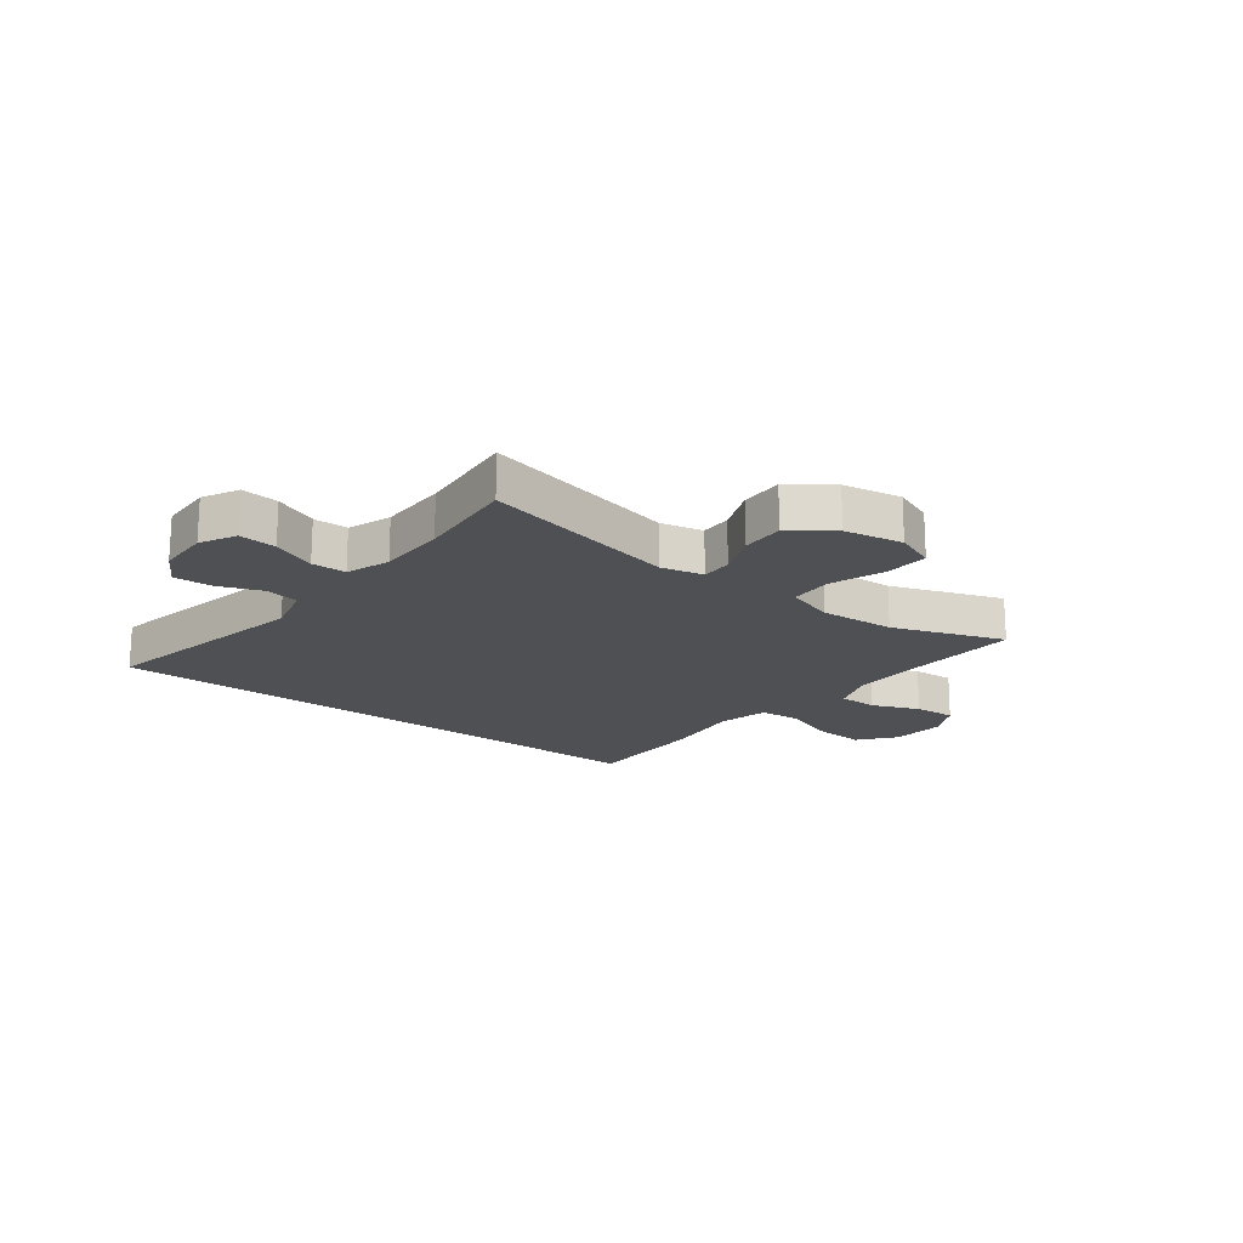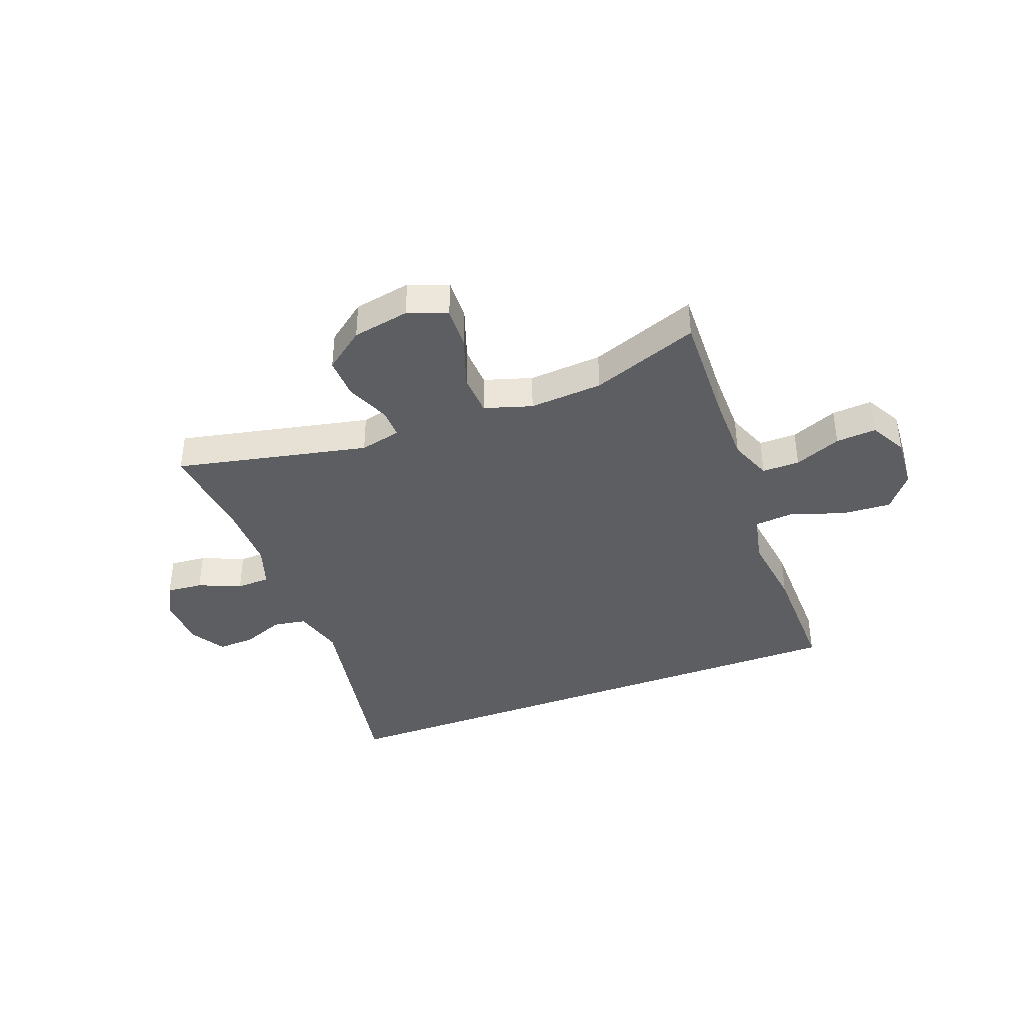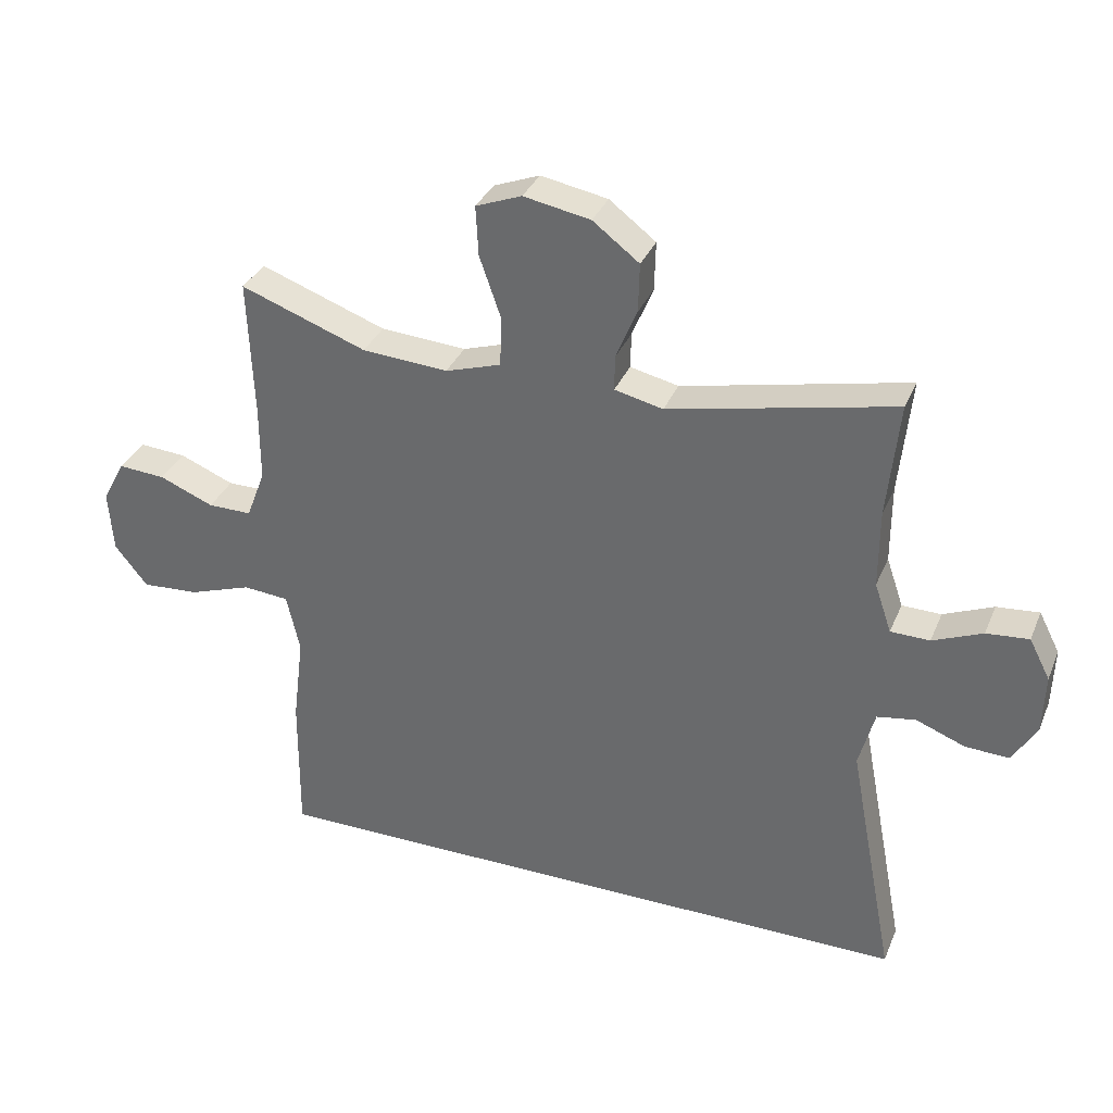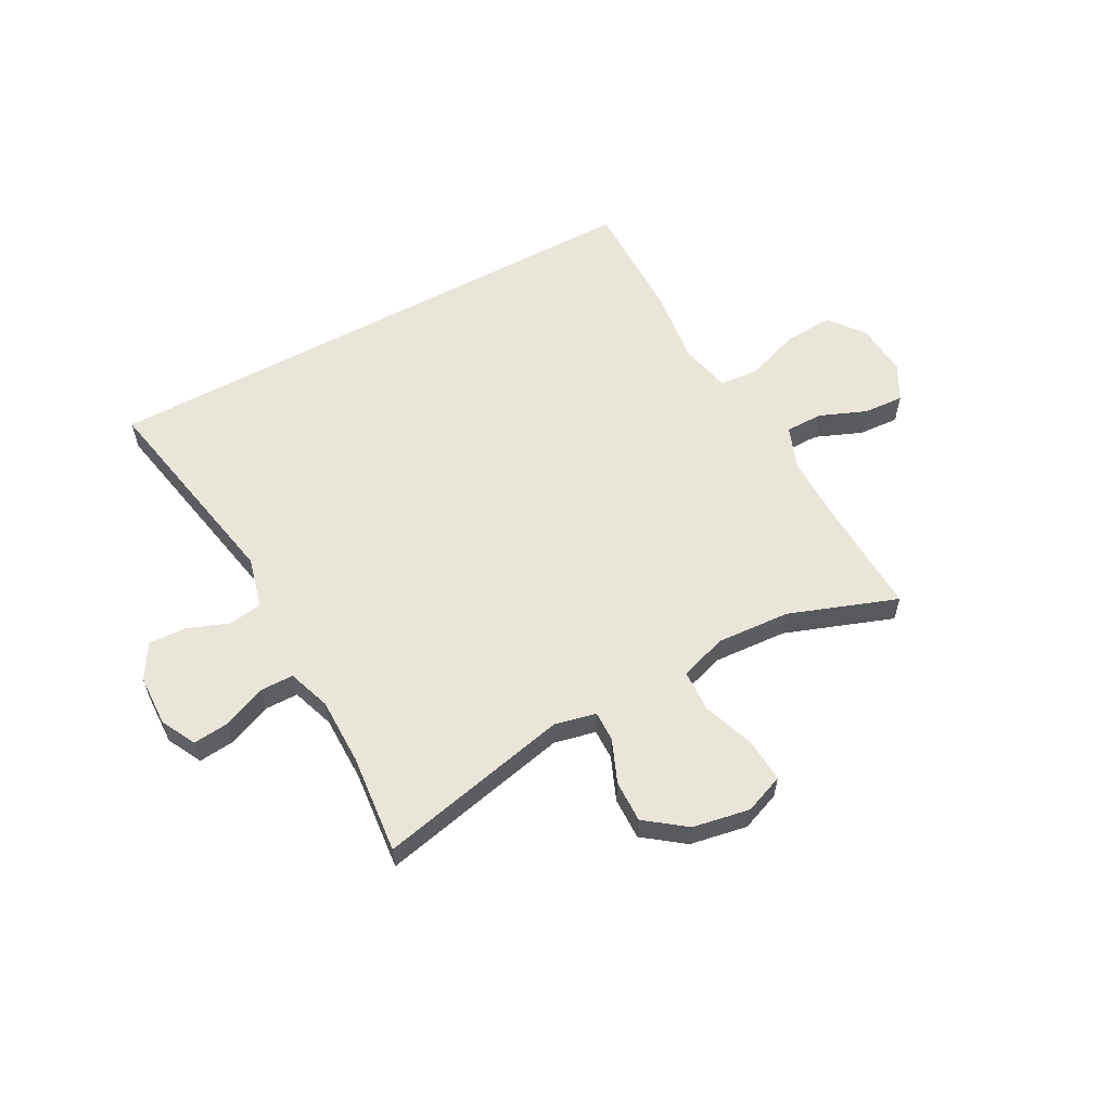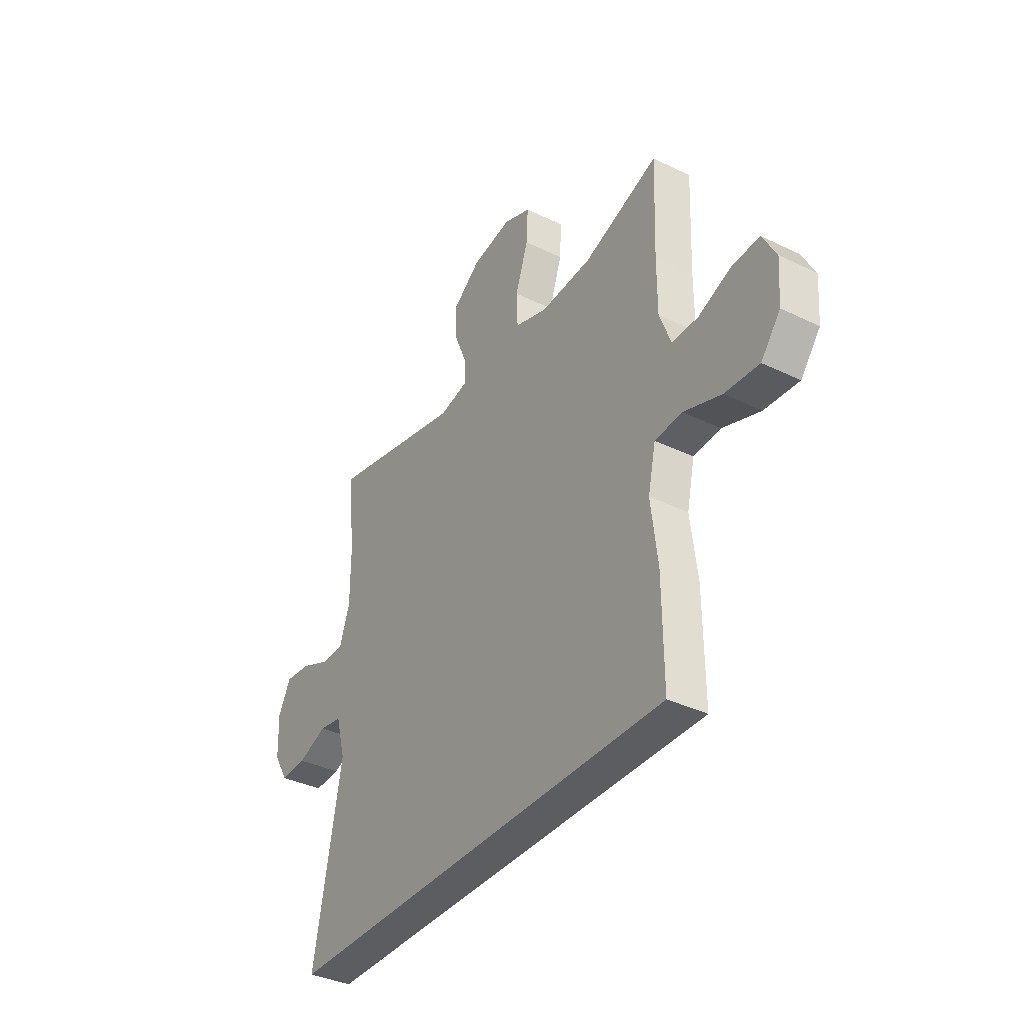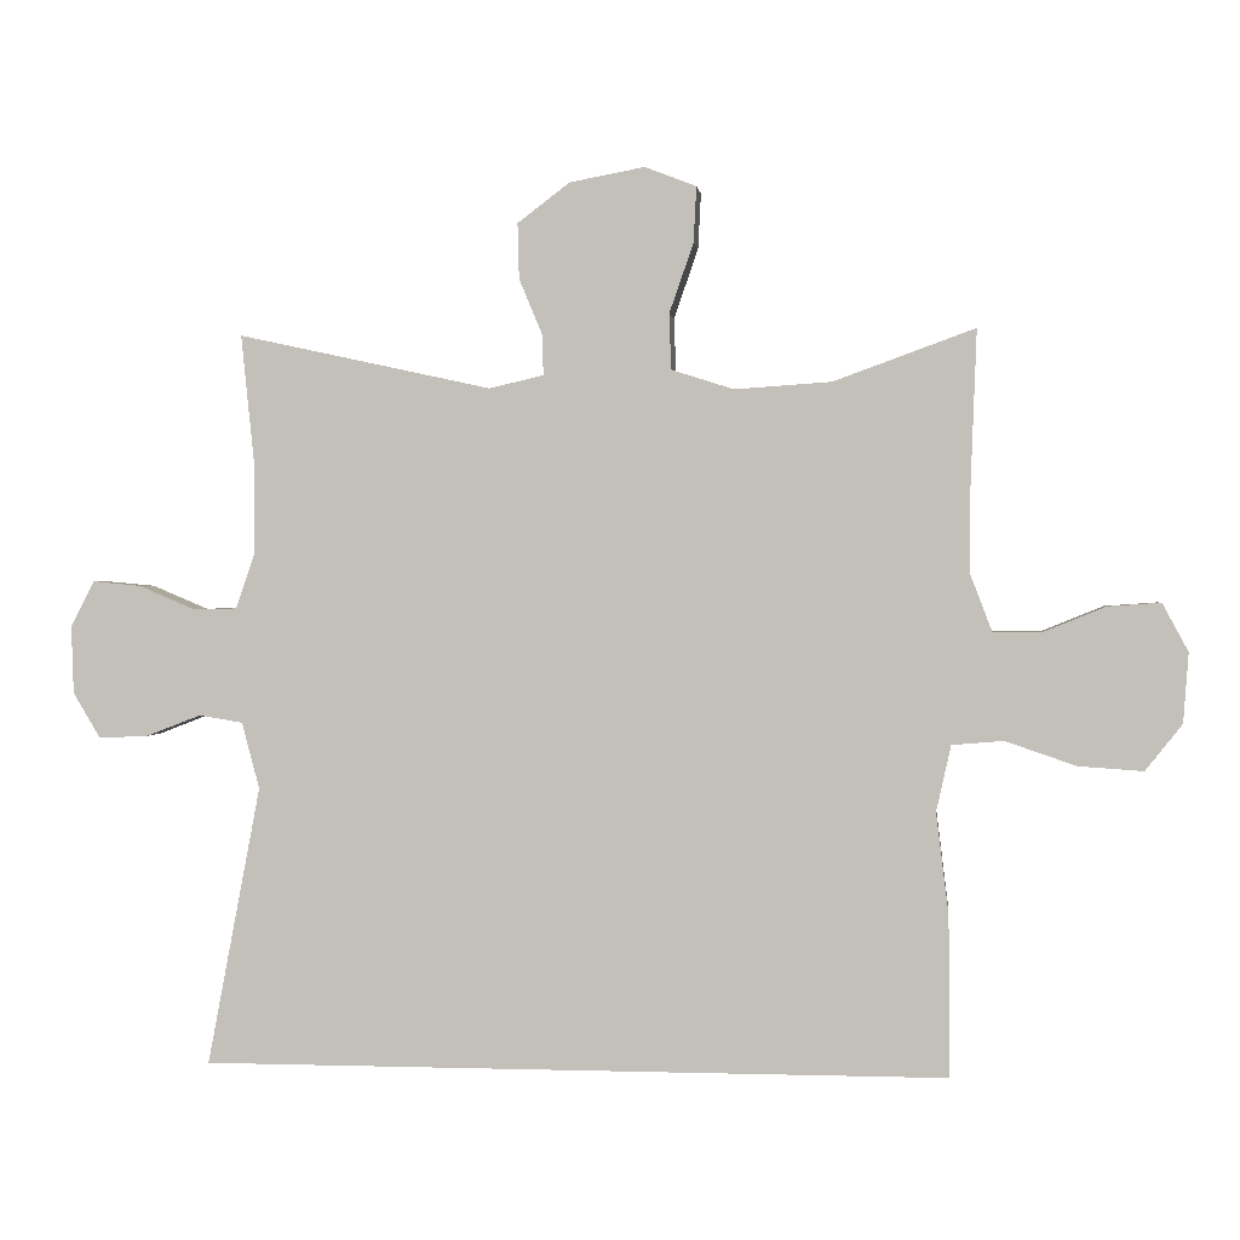
<metadata>
{"format":"obj","ext":"obj","renderer":"f3d","projection":"perspective","resolution":1024,"background":"white","views":[{"elev":-18.5,"azim":-37.8,"up":"+Y"},{"elev":-39.2,"azim":20.9,"up":"+Y"},{"elev":33.9,"azim":-159.5,"up":"+Z"},{"elev":58.5,"azim":-28.6,"up":"+Y"},{"elev":-36.6,"azim":57.8,"up":"+Z"},{"elev":0.8,"azim":6.6,"up":"+Z"}]}
</metadata>
<code>
v 0.466 0.07 -0.5
v -0.548 0.07 -0.5
v -0.476 0.07 -0.121
v -0.5 0.07 -0.031
v -0.559 0.07 -0.021
v -0.634 0.07 -0.05
v -0.701 0.07 -0.053
v -0.738 0.07 0.009
v -0.741 0.07 0.101
v -0.709 0.07 0.163
v -0.644 0.07 0.157
v -0.568 0.07 0.125
v -0.508 0.07 0.126
v -0.482 0.07 0.202
v -0.482 0.07 0.322
v -0.5 0.07 0.5
v -0.156 0.07 0.425
v -0.082 0.07 0.442
v -0.083 0.07 0.496
v -0.115 0.07 0.573
v -0.117 0.07 0.648
v -0.046 0.07 0.702
v 0.056 0.07 0.721
v 0.126 0.07 0.694
v 0.122 0.07 0.618
v 0.089 0.07 0.523
v 0.092 0.07 0.448
v 0.177 0.07 0.421
v 0.308 0.07 0.43
v 0.5 0.07 0.5
v 0.492 0.07 0.291
v 0.492 0.07 0.172
v 0.521 0.07 0.096
v 0.588 0.07 0.096
v 0.671 0.07 0.13
v 0.743 0.07 0.135
v 0.778 0.07 0.07
v 0.771 0.07 -0.025
v 0.721 0.07 -0.088
v 0.633 0.07 -0.082
v 0.537 0.07 -0.049
v 0.467 0.07 -0.055
v 0.447 0.07 -0.145
v 0.464 0.07 -0.281
v 0.466 0 -0.5
v -0.548 0 -0.5
v -0.476 0 -0.121
v -0.5 0 -0.031
v -0.559 0 -0.021
v -0.634 0 -0.05
v -0.701 0 -0.053
v -0.738 0 0.009
v -0.741 0 0.101
v -0.709 0 0.163
v -0.644 0 0.157
v -0.568 0 0.125
v -0.508 0 0.126
v -0.482 0 0.202
v -0.482 0 0.322
v -0.5 0 0.5
v -0.156 0 0.425
v -0.082 0 0.442
v -0.083 0 0.496
v -0.115 0 0.573
v -0.117 0 0.648
v -0.046 0 0.702
v 0.056 0 0.721
v 0.126 0 0.694
v 0.122 0 0.618
v 0.089 0 0.523
v 0.092 0 0.448
v 0.177 0 0.421
v 0.308 0 0.43
v 0.5 0 0.5
v 0.492 0 0.291
v 0.492 0 0.172
v 0.521 0 0.096
v 0.588 0 0.096
v 0.671 0 0.13
v 0.743 0 0.135
v 0.778 0 0.07
v 0.771 0 -0.025
v 0.721 0 -0.088
v 0.633 0 -0.082
v 0.537 0 -0.049
v 0.467 0 -0.055
v 0.447 0 -0.145
v 0.464 0 -0.281
f 43 44 1 2
f 42 43 2 3
f 41 42 3 4
f 38 39 40 41
f 38 41 4 5
f 37 38 5
f 34 35 36 37
f 33 34 37 5
f 32 33 5
f 31 32 5
f 29 30 31 5
f 28 29 5 6
f 27 28 6 7
f 26 27 7
f 19 20 21 22
f 18 19 22 23
f 15 16 17
f 14 15 17 18
f 13 14 18
f 9 10 11 12
f 9 12 13
f 8 9 13
f 7 8 13
f 26 7 13 18
f 24 25 26
f 18 23 24 26
f 46 45 88 87
f 47 46 87 86
f 48 47 86 85
f 85 84 83 82
f 49 48 85 82
f 49 82 81
f 81 80 79 78
f 49 81 78 77
f 49 77 76
f 49 76 75
f 49 75 74 73
f 50 49 73 72
f 51 50 72 71
f 51 71 70
f 66 65 64 63
f 67 66 63 62
f 61 60 59
f 62 61 59 58
f 62 58 57
f 56 55 54 53
f 57 56 53
f 57 53 52
f 57 52 51
f 62 57 51 70
f 70 69 68
f 70 68 67 62
f 1 45 46 2
f 2 46 47 3
f 3 47 48 4
f 4 48 49 5
f 5 49 50 6
f 6 50 51 7
f 7 51 52 8
f 8 52 53 9
f 9 53 54 10
f 10 54 55 11
f 11 55 56 12
f 12 56 57 13
f 13 57 58 14
f 14 58 59 15
f 15 59 60 16
f 16 60 61 17
f 17 61 62 18
f 18 62 63 19
f 19 63 64 20
f 20 64 65 21
f 21 65 66 22
f 22 66 67 23
f 23 67 68 24
f 24 68 69 25
f 25 69 70 26
f 26 70 71 27
f 27 71 72 28
f 28 72 73 29
f 29 73 74 30
f 30 74 75 31
f 31 75 76 32
f 32 76 77 33
f 33 77 78 34
f 34 78 79 35
f 35 79 80 36
f 36 80 81 37
f 37 81 82 38
f 38 82 83 39
f 39 83 84 40
f 40 84 85 41
f 41 85 86 42
f 42 86 87 43
f 43 87 88 44
f 44 88 45 1

</code>
